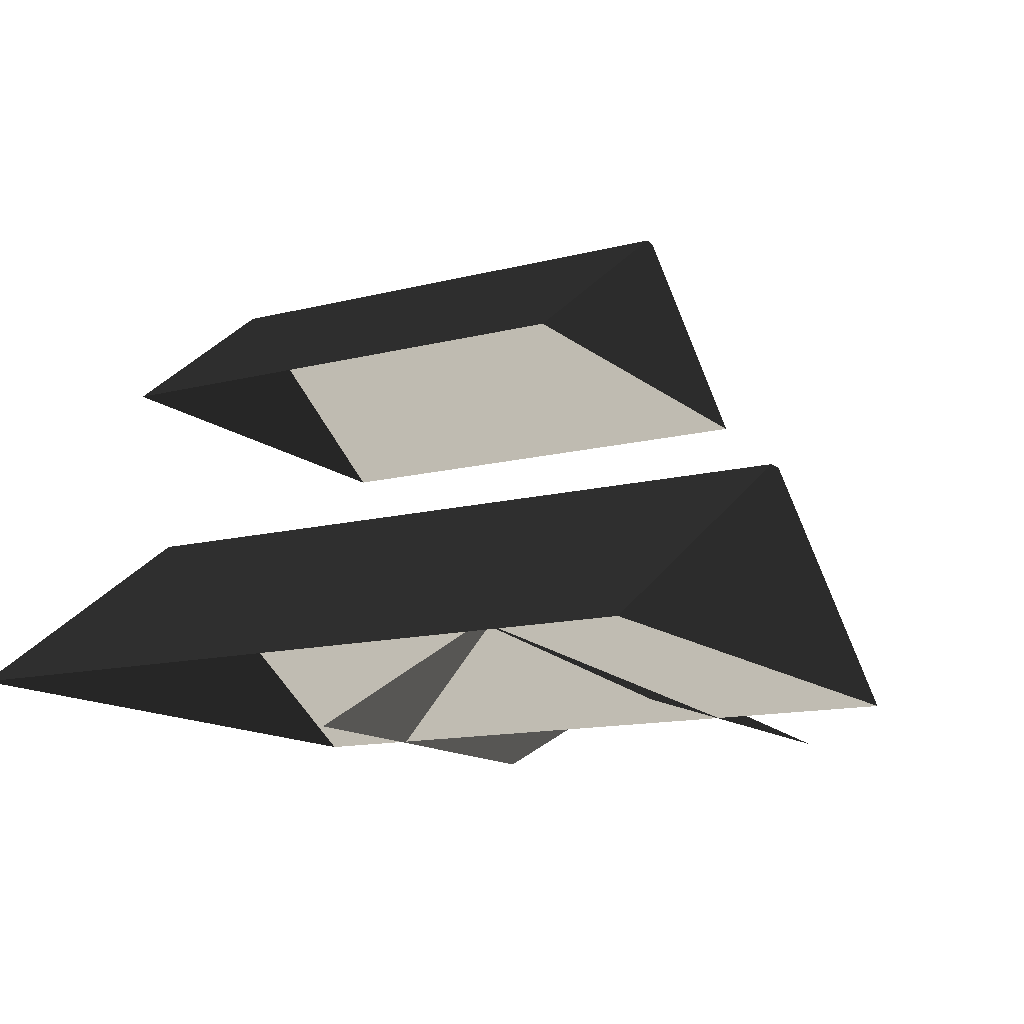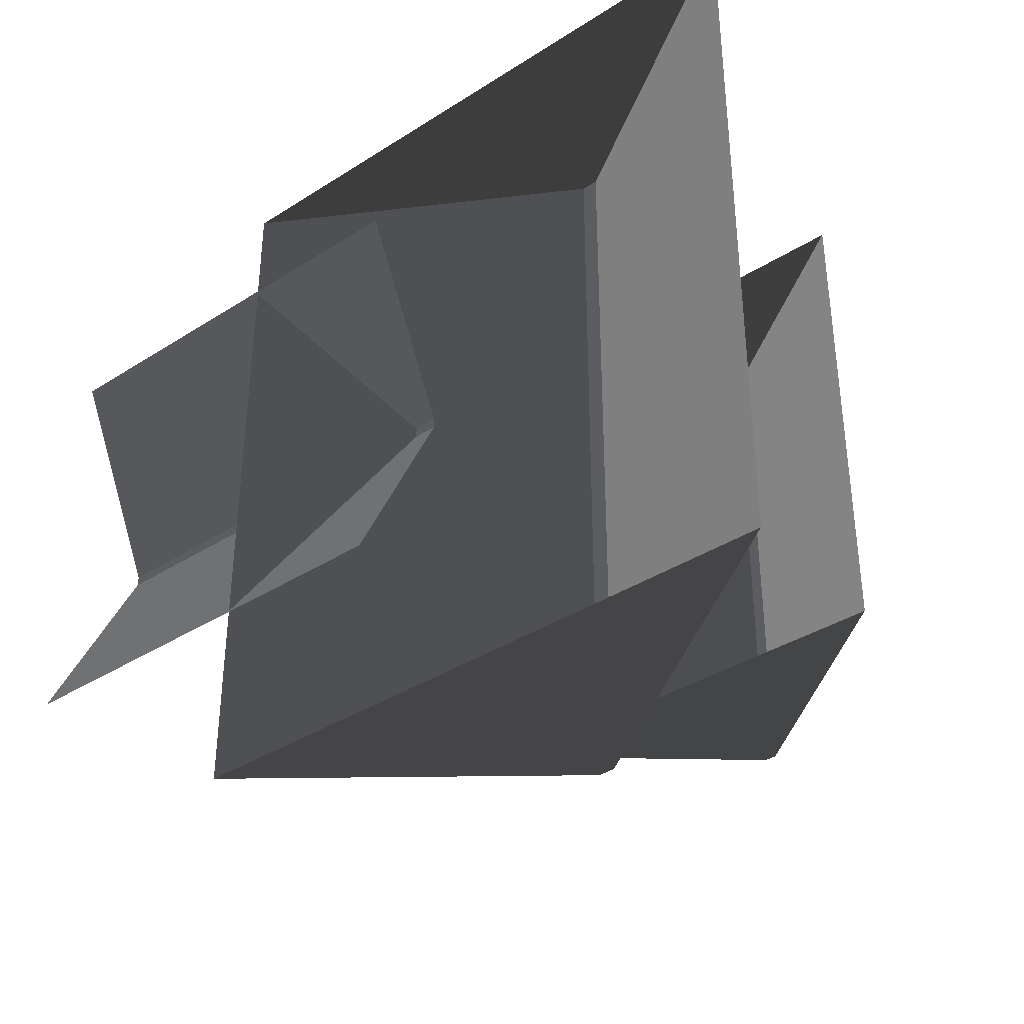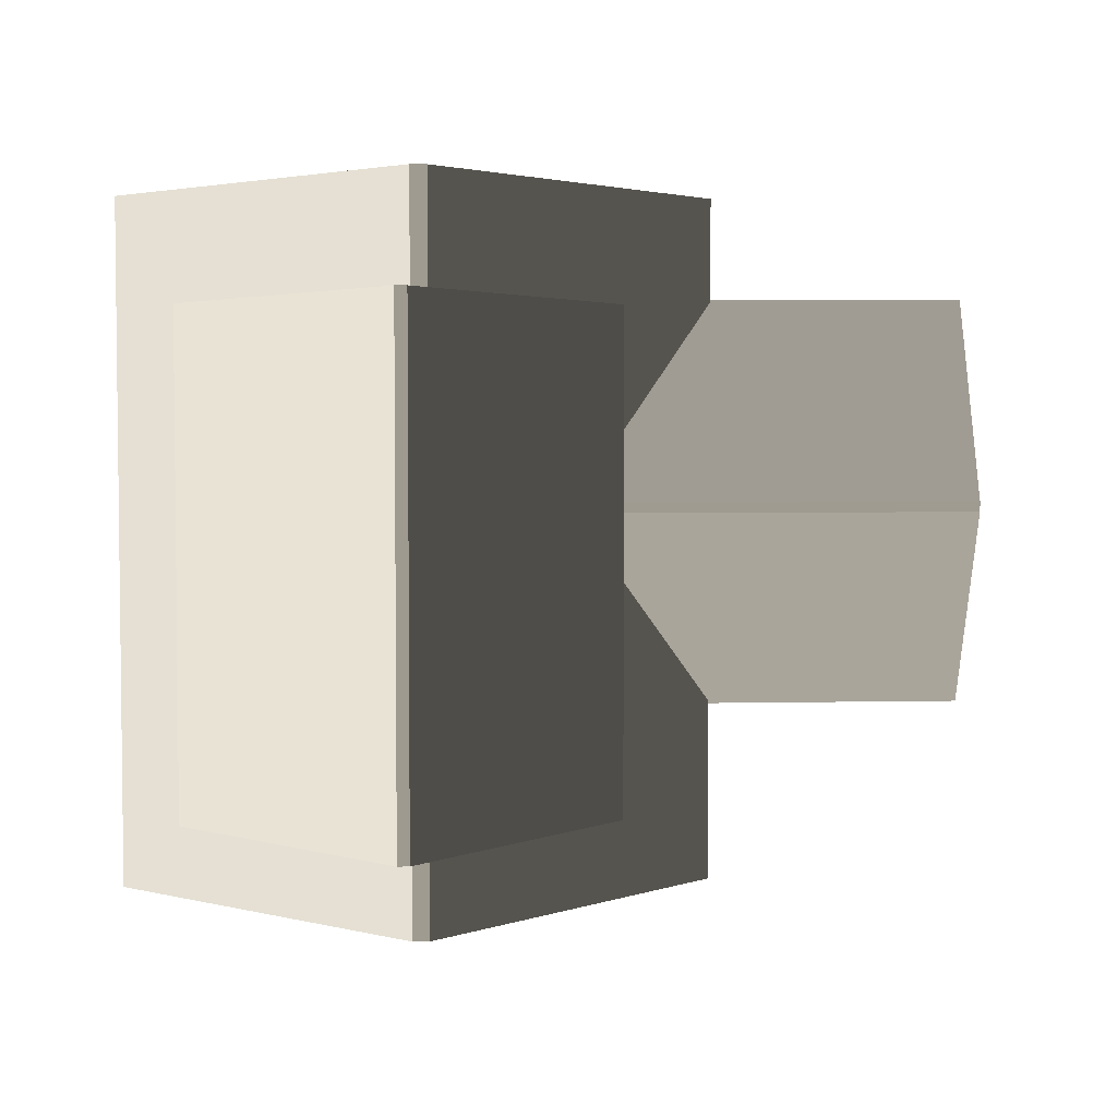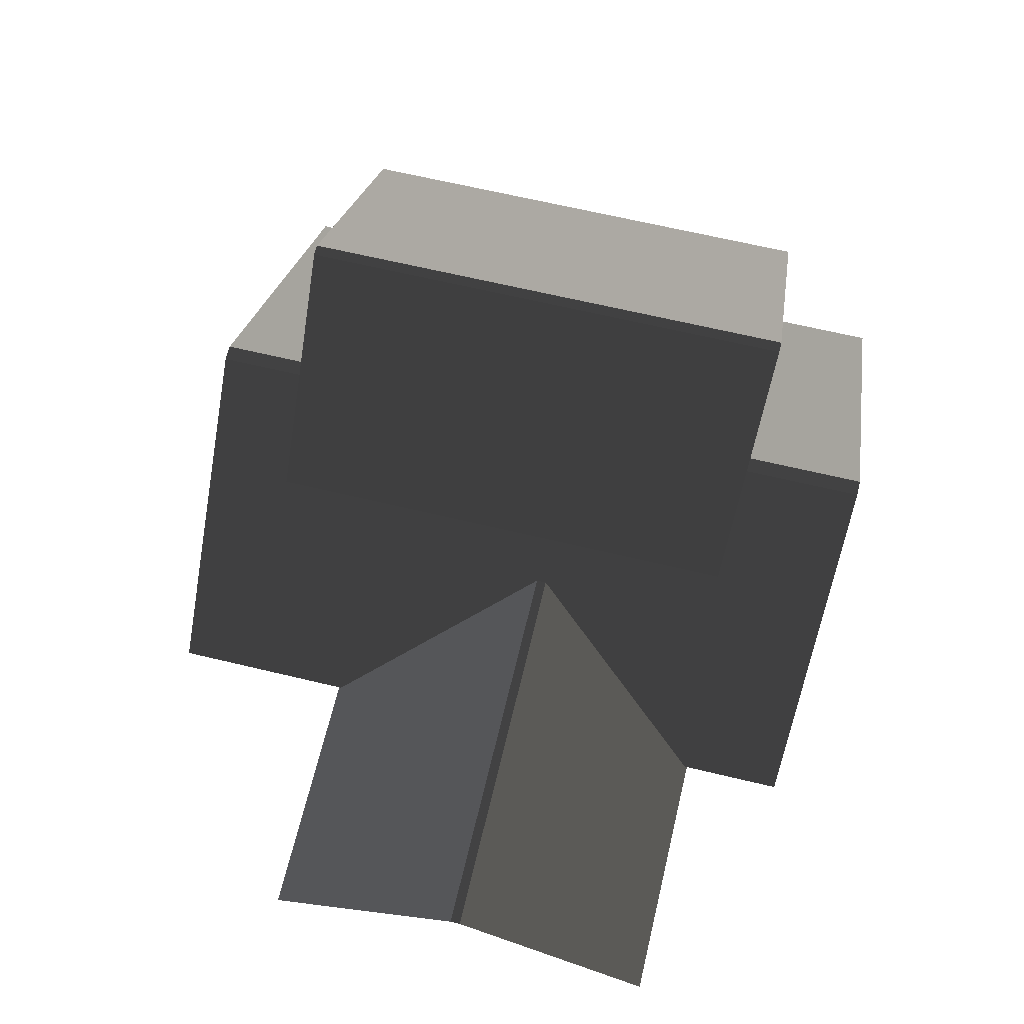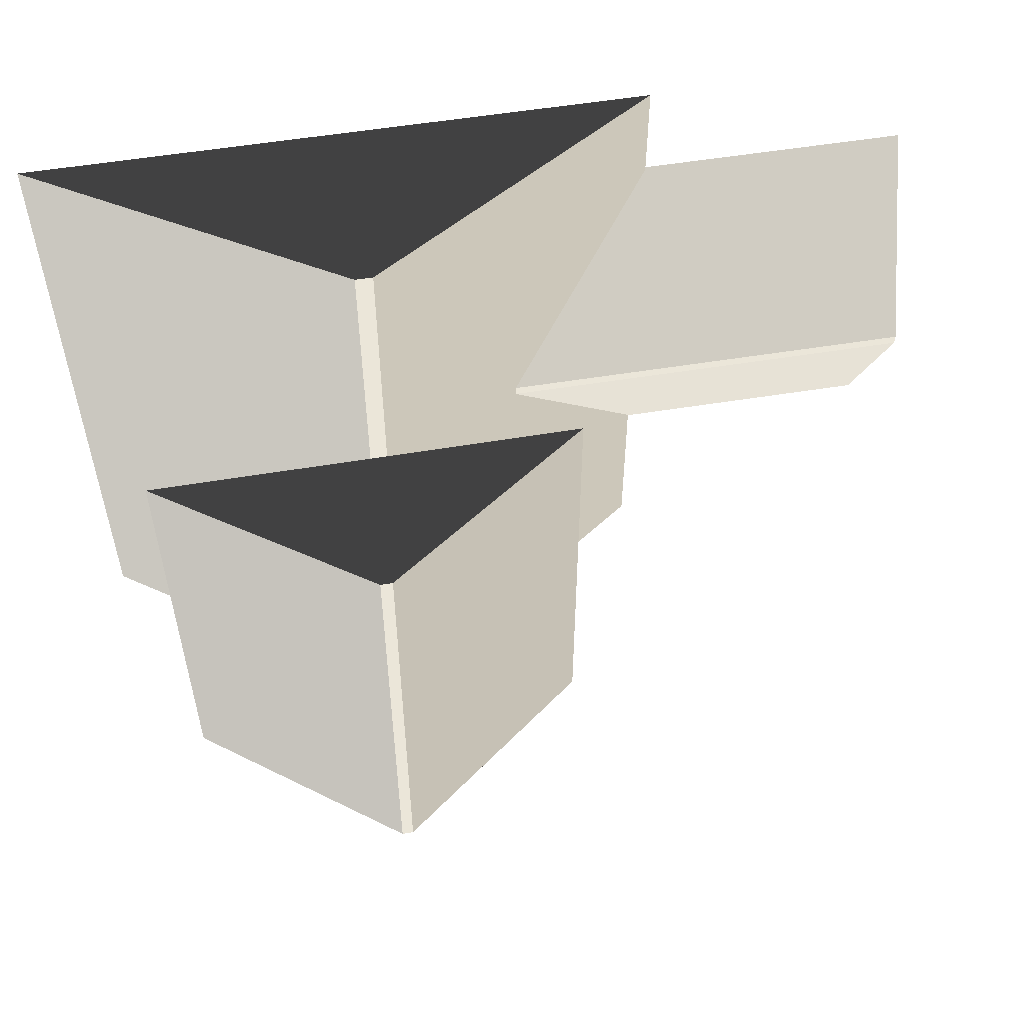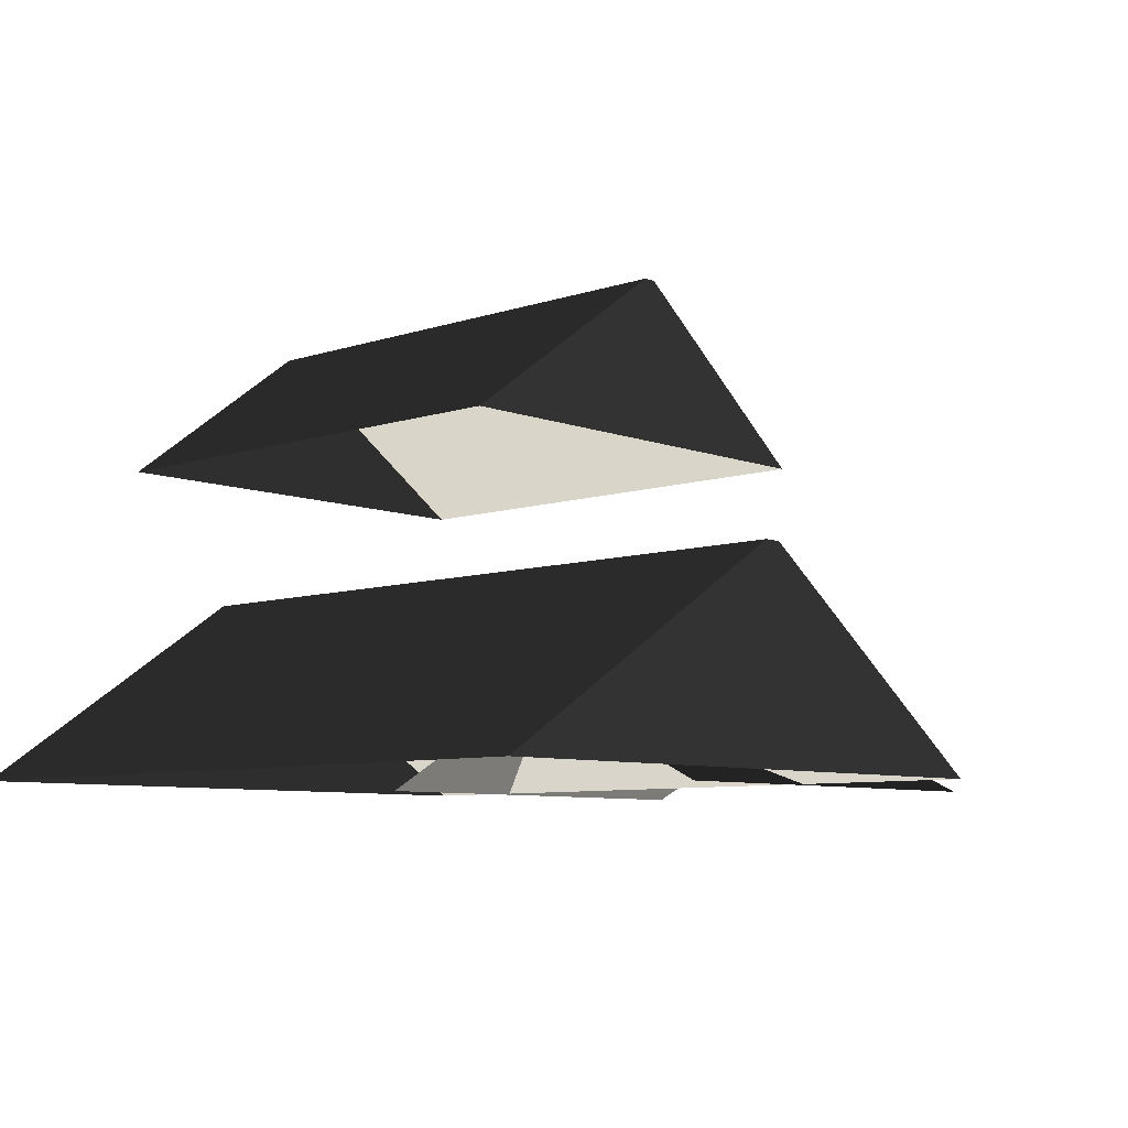
<metadata>
{"format":"obj","ext":"obj","renderer":"f3d","projection":"perspective","resolution":1024,"background":"white","views":[{"elev":-13.4,"azim":-59.9,"up":"+Z"},{"elev":-37.2,"azim":-140.6,"up":"+Y"},{"elev":4.2,"azim":-4.1,"up":"+Y"},{"elev":66.1,"azim":103.5,"up":"+Z"},{"elev":56.1,"azim":-9.6,"up":"+Y"},{"elev":-7.5,"azim":-46.5,"up":"+Z"}]}
</metadata>
<code>
v 0.02681 -4.091 1.032
v -2.955 -4.269 3.008
v -2.955 3.236 3.009
v 0.02682 3.058 1.032
v -2.955 -4.269 3.008
v -3.124 -4.269 3.008
v -3.124 3.236 3.009
v -2.955 3.236 3.009
v -6.106 3.058 1.032
v -3.124 3.236 3.009
v -3.124 -4.269 3.008
v -6.106 -4.091 1.032
v -6.106 -4.091 1.032
v -3.124 -4.269 3.008
v -2.955 -4.269 3.008
v 0.02681 -4.091 1.032
v 0.02682 3.058 1.032
v -2.955 3.236 3.009
v -3.124 3.236 3.009
v -6.106 3.058 1.032
v 2.667 2.016 1.02
v 2.668 -0.05089 2.024
v -1.708 -0.05092 2.024
v -1.708 2.016 1.02
v 2.668 -0.05089 2.024
v 2.668 -0.1542 2.024
v -1.708 -0.1542 2.024
v -1.708 -0.05092 2.024
v -1.708 -2.221 1.02
v -1.708 -0.1542 2.024
v 2.668 -0.1542 2.024
v 2.668 -2.221 1.02
v -1.168 -2.914 4.03
v -3.176 -3.033 5.507
v -3.176 2 5.507
v -1.168 1.881 4.03
v -3.176 -3.033 5.507
v -3.29 -3.033 5.508
v -3.29 2 5.508
v -3.176 2 5.507
v -5.282 1.881 4.055
v -3.29 2 5.508
v -3.29 -3.033 5.508
v -5.282 -2.914 4.055
v -5.282 -2.914 4.055
v -3.29 -3.033 5.508
v -3.176 -3.033 5.507
v -1.168 -2.914 4.03
v -1.168 1.881 4.03
v -3.176 2 5.507
v -3.29 2 5.508
v -5.282 1.881 4.055
g Building_small_t1.109_36011_516
f 1 3 2
f 1 4 3
f 5 7 6
f 5 8 7
f 9 11 10
f 9 12 11
f 13 15 14
f 13 16 15
f 17 19 18
f 17 20 19
f 21 23 22
f 21 24 23
f 25 27 26
f 25 28 27
f 29 31 30
f 29 32 31
f 33 35 34
f 33 36 35
f 37 39 38
f 37 40 39
f 41 43 42
f 41 44 43
f 45 47 46
f 45 48 47
f 49 51 50
f 49 52 51

</code>
